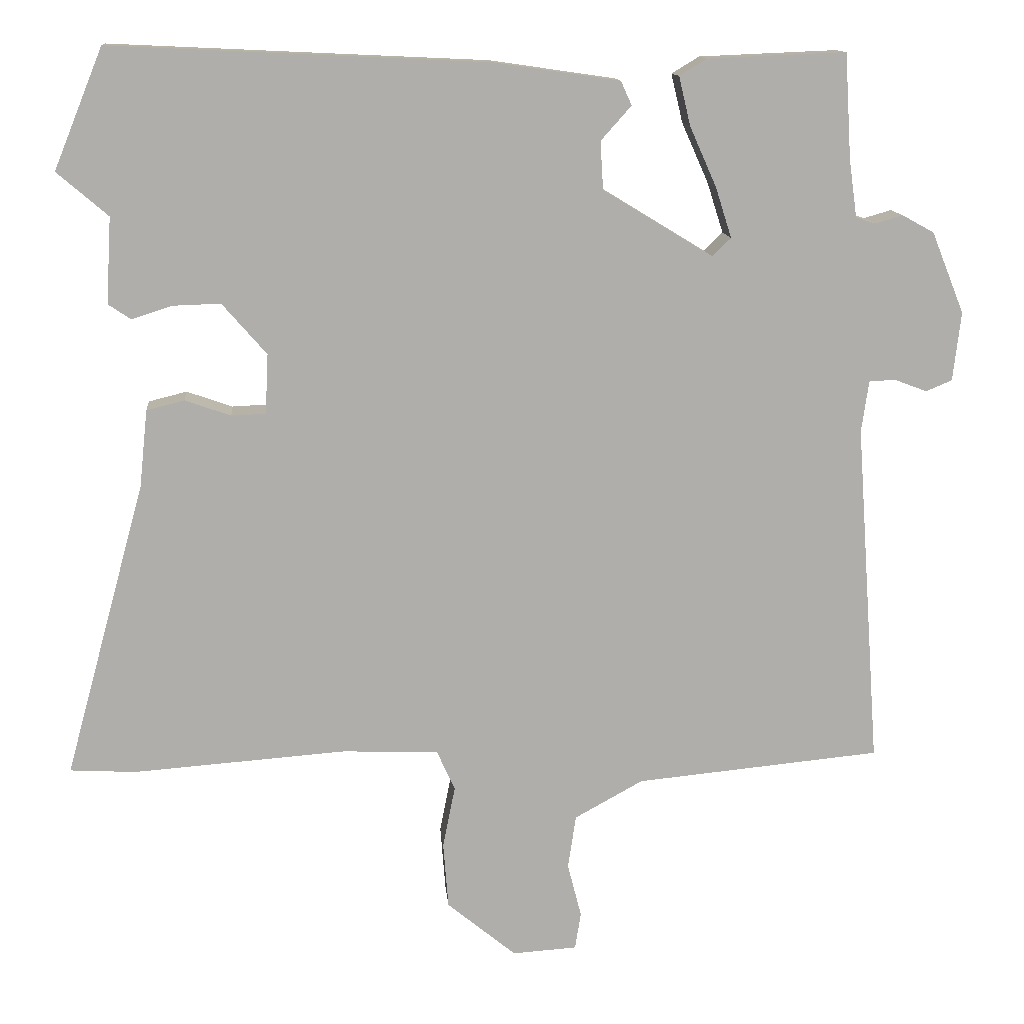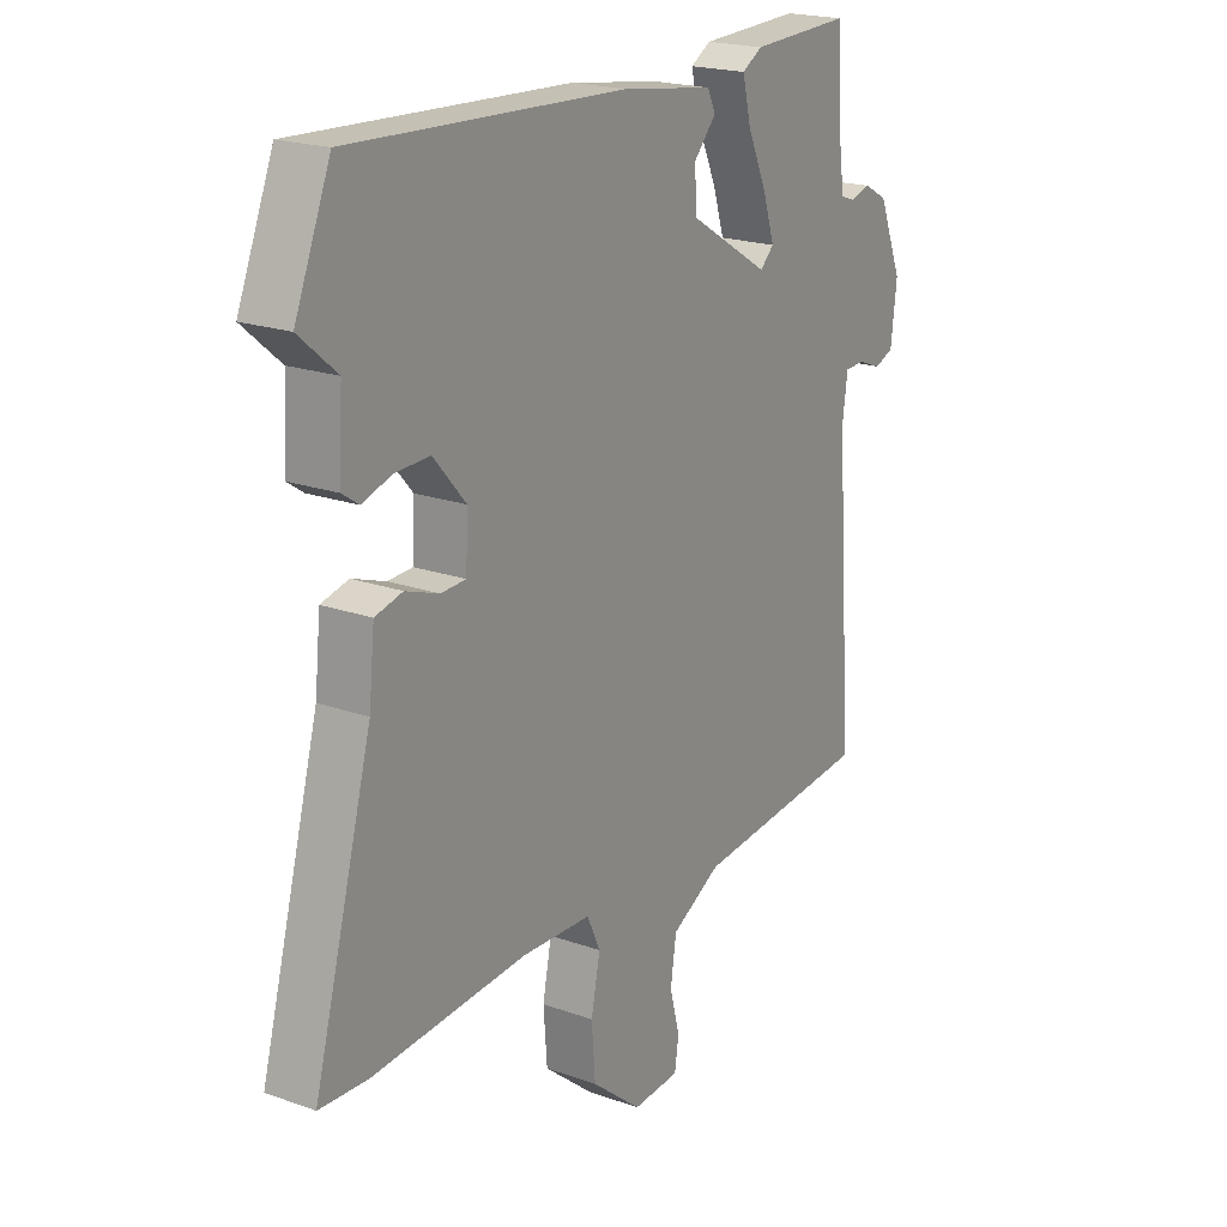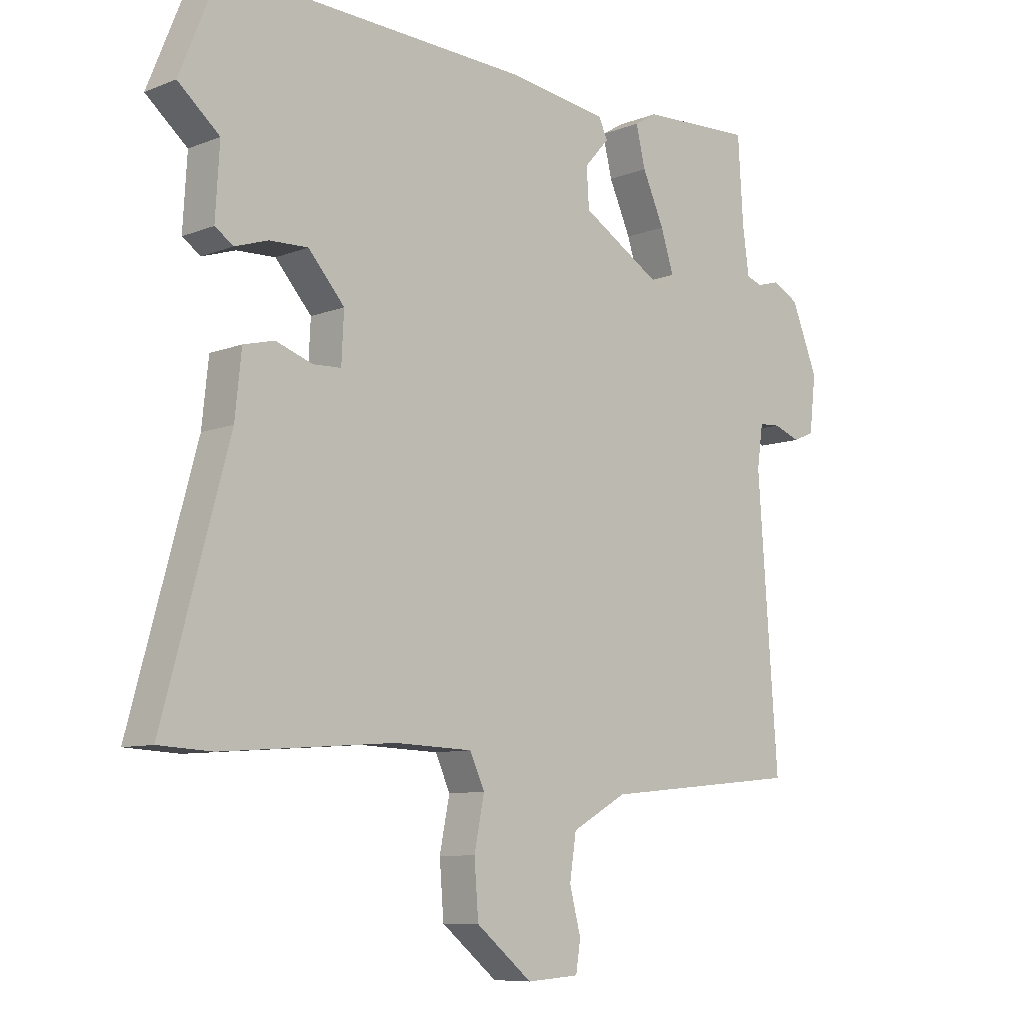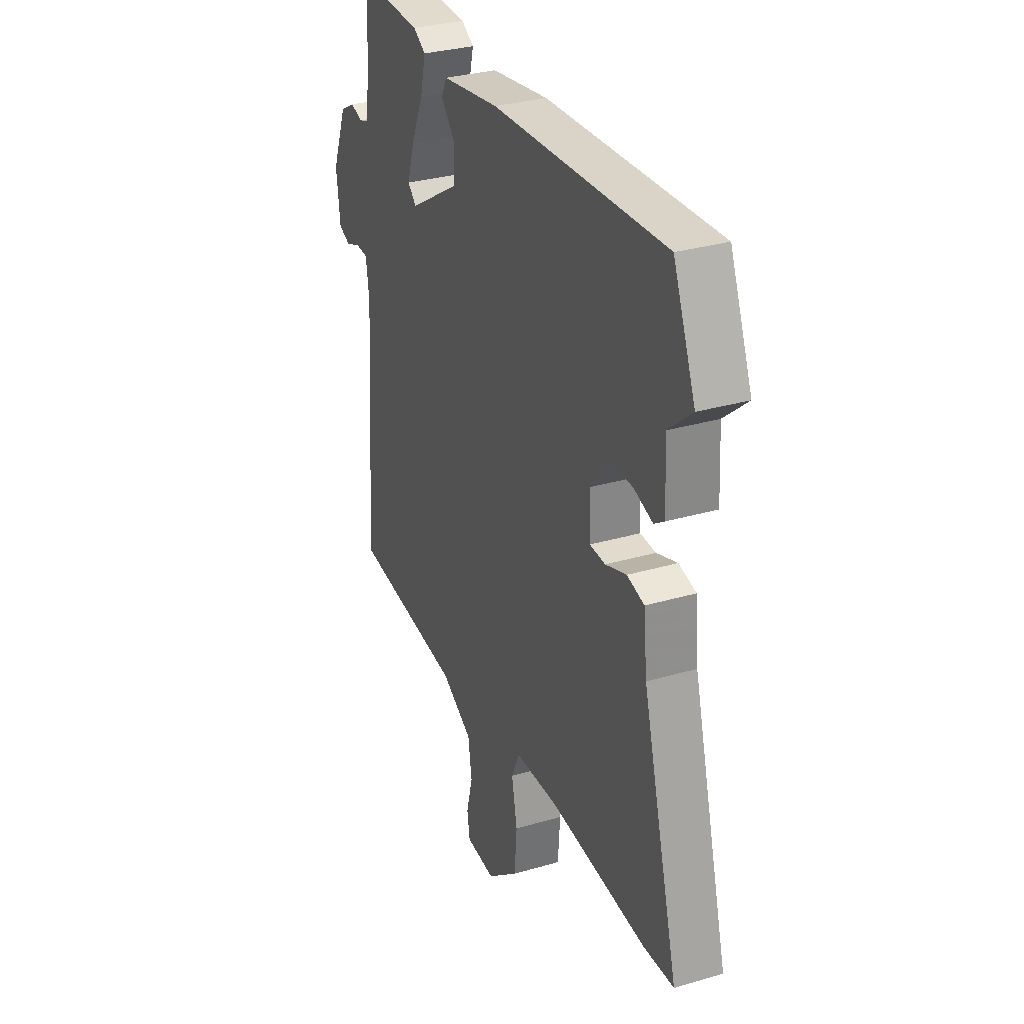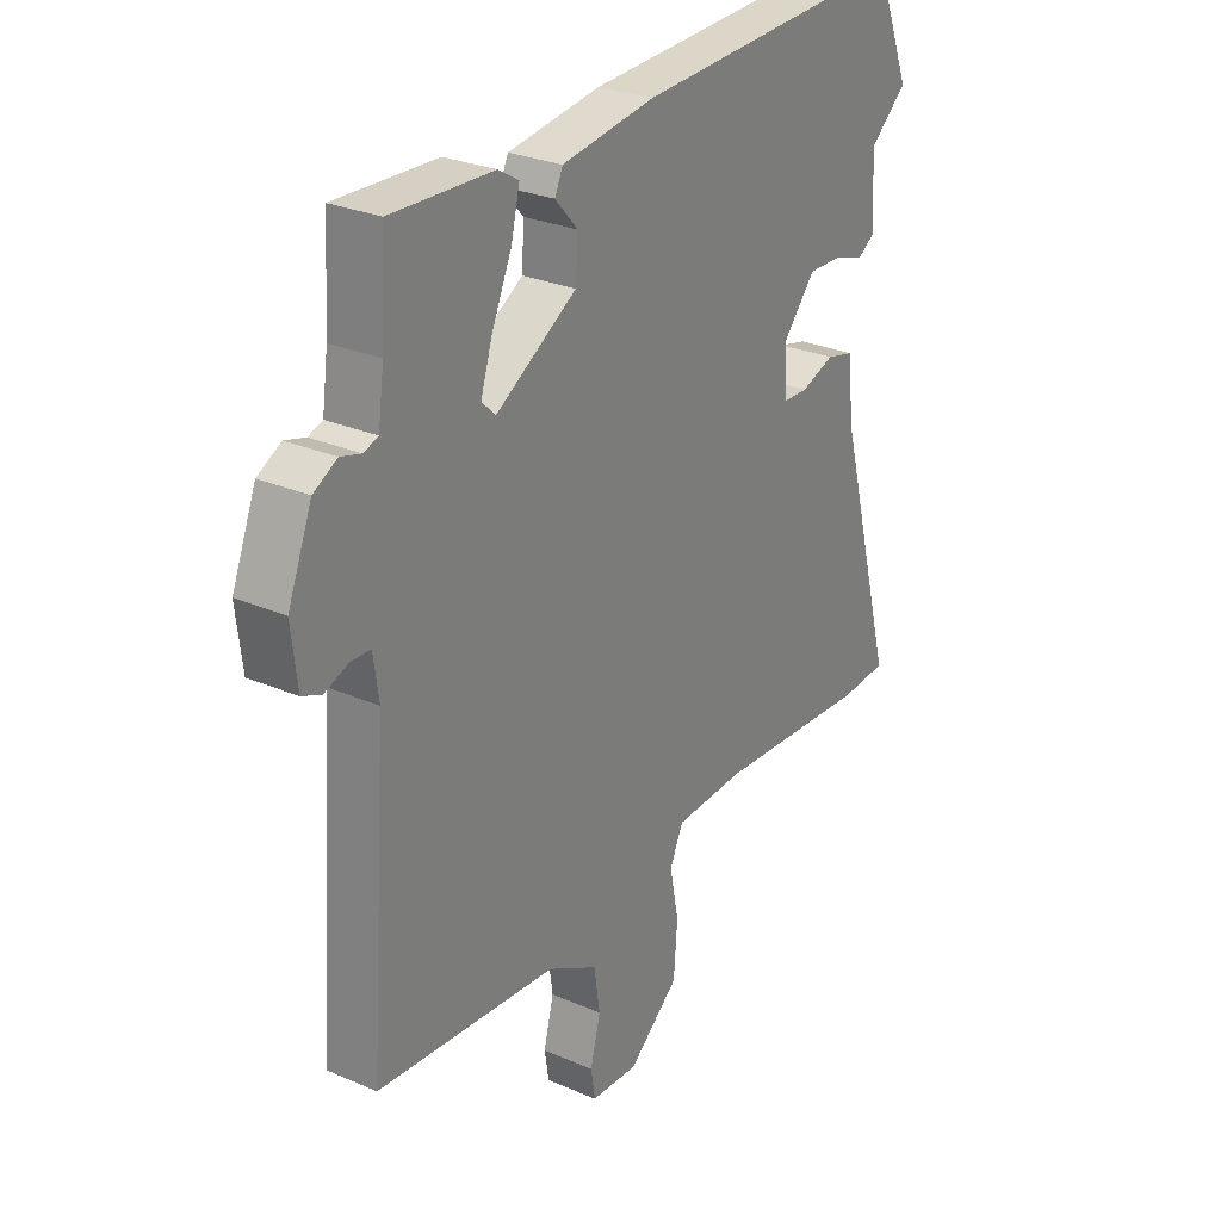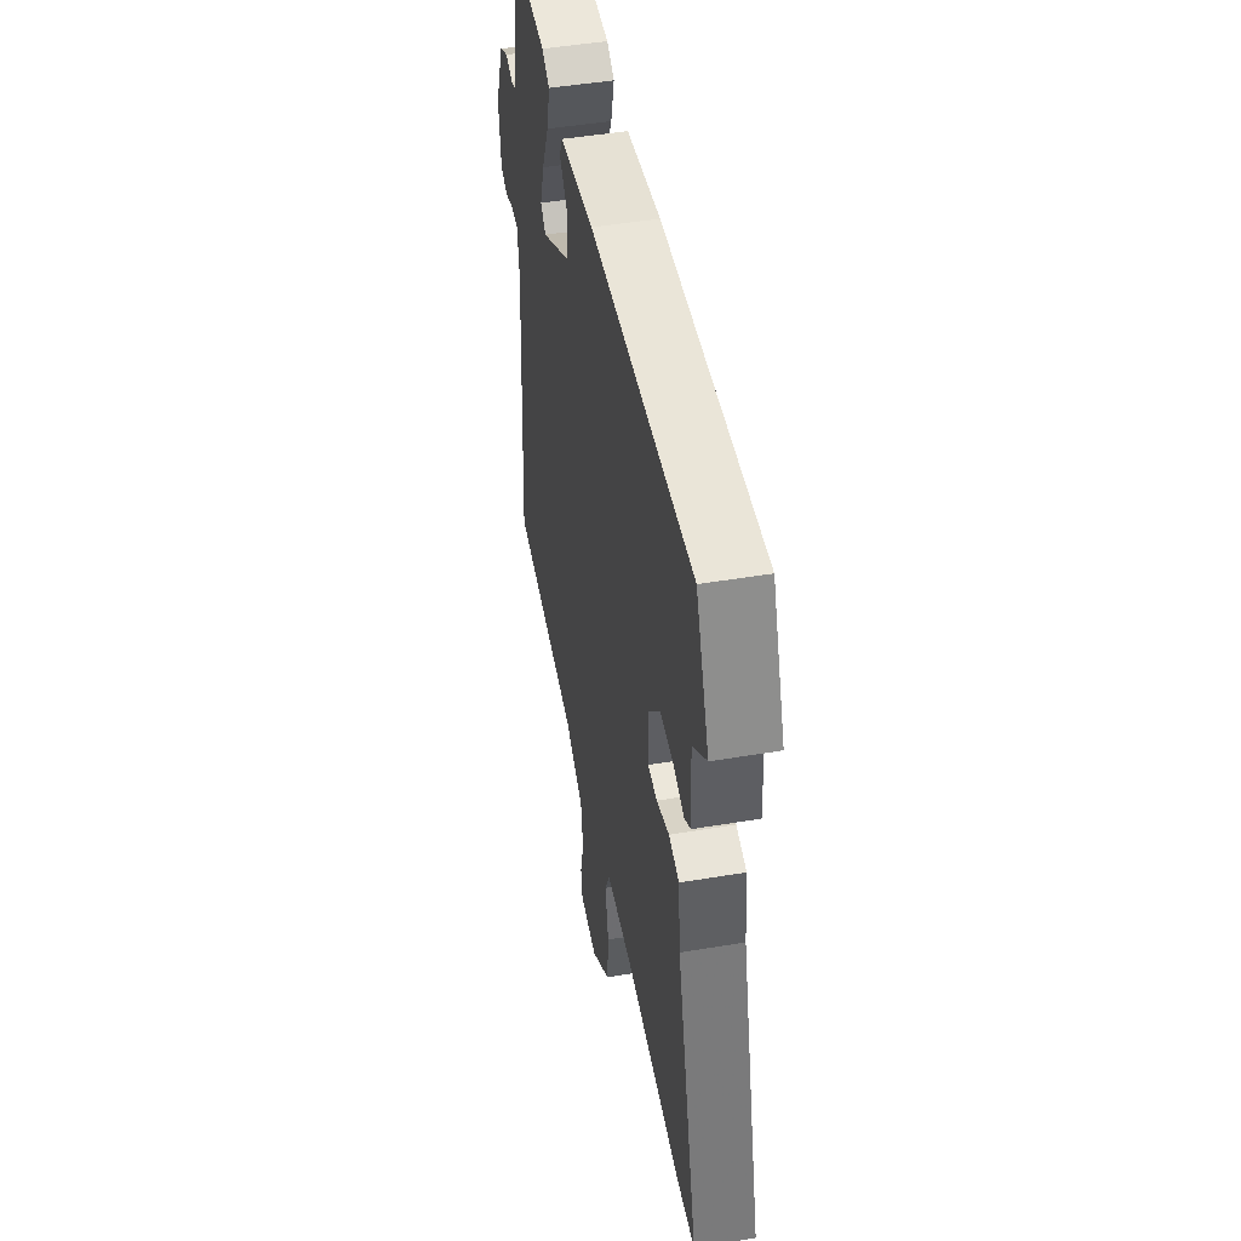
<metadata>
{"format":"obj","ext":"obj","renderer":"f3d","projection":"perspective","resolution":1024,"background":"white","views":[{"elev":12.7,"azim":175.0,"up":"+Z"},{"elev":20.4,"azim":122.9,"up":"+Z"},{"elev":-8.5,"azim":136.7,"up":"+Z"},{"elev":31.4,"azim":67.5,"up":"+Z"},{"elev":27.8,"azim":-56.7,"up":"+Z"},{"elev":47.9,"azim":79.3,"up":"+Z"}]}
</metadata>
<code>
v 0.577 0.07 -0.496
v 0.487 0.07 -0.501
v 0.194 0.07 -0.479
v 0.062 0.07 -0.484
v 0.037 0.07 -0.539
v 0.054 0.07 -0.624
v 0.047 0.07 -0.715
v -0.048 0.07 -0.793
v -0.137 0.07 -0.787
v -0.145 0.07 -0.736
v -0.126 0.07 -0.662
v -0.137 0.07 -0.588
v -0.231 0.07 -0.536
v -0.569 0.07 -0.503
v -0.535 0.07 -0.031
v -0.545 0.07 0.04
v -0.581 0.07 0.042
v -0.626 0.07 0.025
v -0.662 0.07 0.04
v -0.673 0.07 0.135
v -0.628 0.07 0.247
v -0.584 0.07 0.271
v -0.546 0.07 0.26
v -0.519 0.07 0.269
v -0.508 0.07 0.348
v -0.499 0.07 0.492
v -0.309 0.07 0.484
v -0.271 0.07 0.461
v -0.287 0.07 0.394
v -0.324 0.07 0.311
v -0.346 0.07 0.242
v -0.32 0.07 0.217
v -0.169 0.07 0.309
v -0.165 0.07 0.375
v -0.207 0.07 0.422
v -0.192 0.07 0.455
v -0.019 0.07 0.48
v 0.498 0.07 0.504
v 0.565 0.07 0.339
v 0.495 0.07 0.279
v 0.502 0.07 0.161
v 0.471 0.07 0.14
v 0.415 0.07 0.158
v 0.35 0.07 0.16
v 0.289 0.07 0.09
v 0.293 0.07 0.008
v 0.34 0.07 0.006
v 0.403 0.07 0.028
v 0.455 0.07 0.015
v 0.466 0.07 -0.09
v 0.577 0 -0.496
v 0.487 0 -0.501
v 0.194 0 -0.479
v 0.062 0 -0.484
v 0.037 0 -0.539
v 0.054 0 -0.624
v 0.047 0 -0.715
v -0.048 0 -0.793
v -0.137 0 -0.787
v -0.145 0 -0.736
v -0.126 0 -0.662
v -0.137 0 -0.588
v -0.231 0 -0.536
v -0.569 0 -0.503
v -0.535 0 -0.031
v -0.545 0 0.04
v -0.581 0 0.042
v -0.626 0 0.025
v -0.662 0 0.04
v -0.673 0 0.135
v -0.628 0 0.247
v -0.584 0 0.271
v -0.546 0 0.26
v -0.519 0 0.269
v -0.508 0 0.348
v -0.499 0 0.492
v -0.309 0 0.484
v -0.271 0 0.461
v -0.287 0 0.394
v -0.324 0 0.311
v -0.346 0 0.242
v -0.32 0 0.217
v -0.169 0 0.309
v -0.165 0 0.375
v -0.207 0 0.422
v -0.192 0 0.455
v -0.019 0 0.48
v 0.498 0 0.504
v 0.565 0 0.339
v 0.495 0 0.279
v 0.502 0 0.161
v 0.471 0 0.14
v 0.415 0 0.158
v 0.35 0 0.16
v 0.289 0 0.09
v 0.293 0 0.008
v 0.34 0 0.006
v 0.403 0 0.028
v 0.455 0 0.015
v 0.466 0 -0.09
f 47 48 49 50
f 1 2 3
f 50 1 3
f 47 50 3
f 46 47 3
f 45 46 3 4
f 40 41 42 43
f 40 43 44
f 39 40 44
f 38 39 44
f 37 38 44
f 36 37 44
f 35 36 44
f 34 35 44
f 33 34 44 45
f 28 29 30
f 27 28 30
f 26 27 30
f 25 26 30
f 24 25 30 31
f 23 24 31 32
f 21 22 23
f 20 21 23
f 19 20 23
f 18 19 23
f 17 18 23
f 16 17 23 32
f 13 14 15
f 45 4 5
f 33 45 5
f 32 33 5
f 16 32 5
f 15 16 5
f 13 15 5
f 12 13 5
f 6 7 8
f 5 6 8
f 12 5 8
f 11 12 8
f 8 9 10 11
f 100 99 98 97
f 53 52 51
f 53 51 100
f 53 100 97
f 53 97 96
f 54 53 96 95
f 93 92 91 90
f 94 93 90
f 94 90 89
f 94 89 88
f 94 88 87
f 94 87 86
f 94 86 85
f 94 85 84
f 95 94 84 83
f 80 79 78
f 80 78 77
f 80 77 76
f 80 76 75
f 81 80 75 74
f 82 81 74 73
f 73 72 71
f 73 71 70
f 73 70 69
f 73 69 68
f 73 68 67
f 82 73 67 66
f 65 64 63
f 55 54 95
f 55 95 83
f 55 83 82
f 55 82 66
f 55 66 65
f 55 65 63
f 55 63 62
f 58 57 56
f 58 56 55
f 58 55 62
f 58 62 61
f 61 60 59 58
f 1 51 52 2
f 2 52 53 3
f 3 53 54 4
f 4 54 55 5
f 5 55 56 6
f 6 56 57 7
f 7 57 58 8
f 8 58 59 9
f 9 59 60 10
f 10 60 61 11
f 11 61 62 12
f 12 62 63 13
f 13 63 64 14
f 14 64 65 15
f 15 65 66 16
f 16 66 67 17
f 17 67 68 18
f 18 68 69 19
f 19 69 70 20
f 20 70 71 21
f 21 71 72 22
f 22 72 73 23
f 23 73 74 24
f 24 74 75 25
f 25 75 76 26
f 26 76 77 27
f 27 77 78 28
f 28 78 79 29
f 29 79 80 30
f 30 80 81 31
f 31 81 82 32
f 32 82 83 33
f 33 83 84 34
f 34 84 85 35
f 35 85 86 36
f 36 86 87 37
f 37 87 88 38
f 38 88 89 39
f 39 89 90 40
f 40 90 91 41
f 41 91 92 42
f 42 92 93 43
f 43 93 94 44
f 44 94 95 45
f 45 95 96 46
f 46 96 97 47
f 47 97 98 48
f 48 98 99 49
f 49 99 100 50
f 50 100 51 1

</code>
